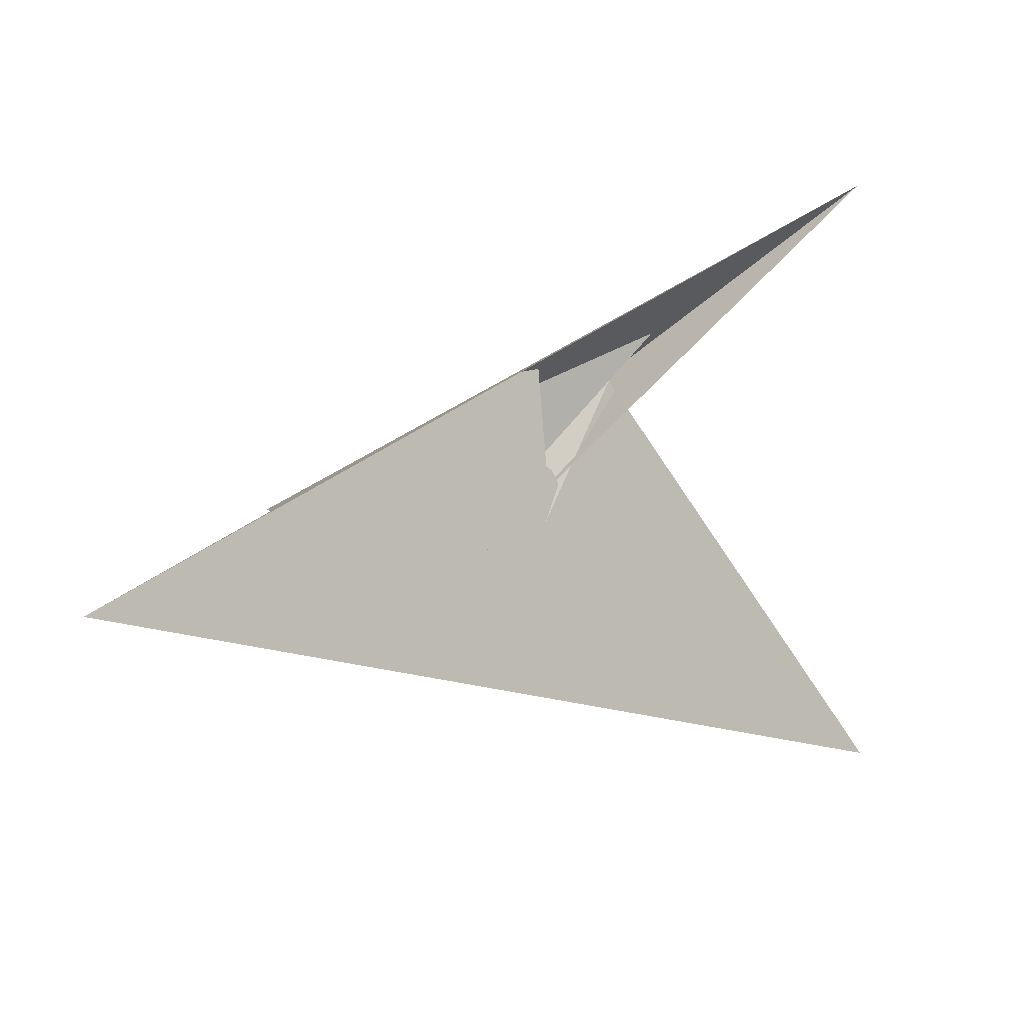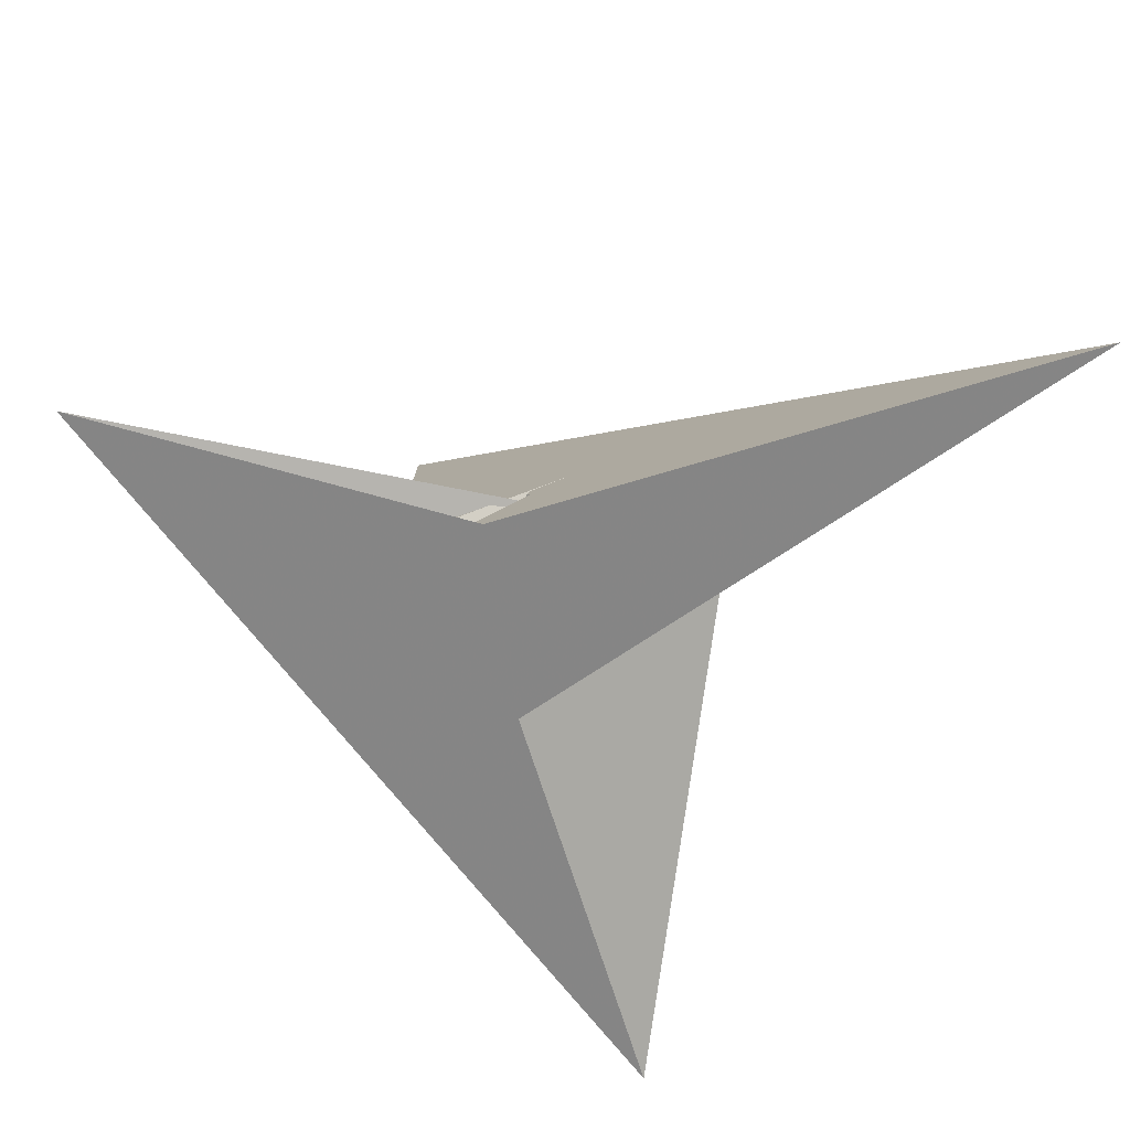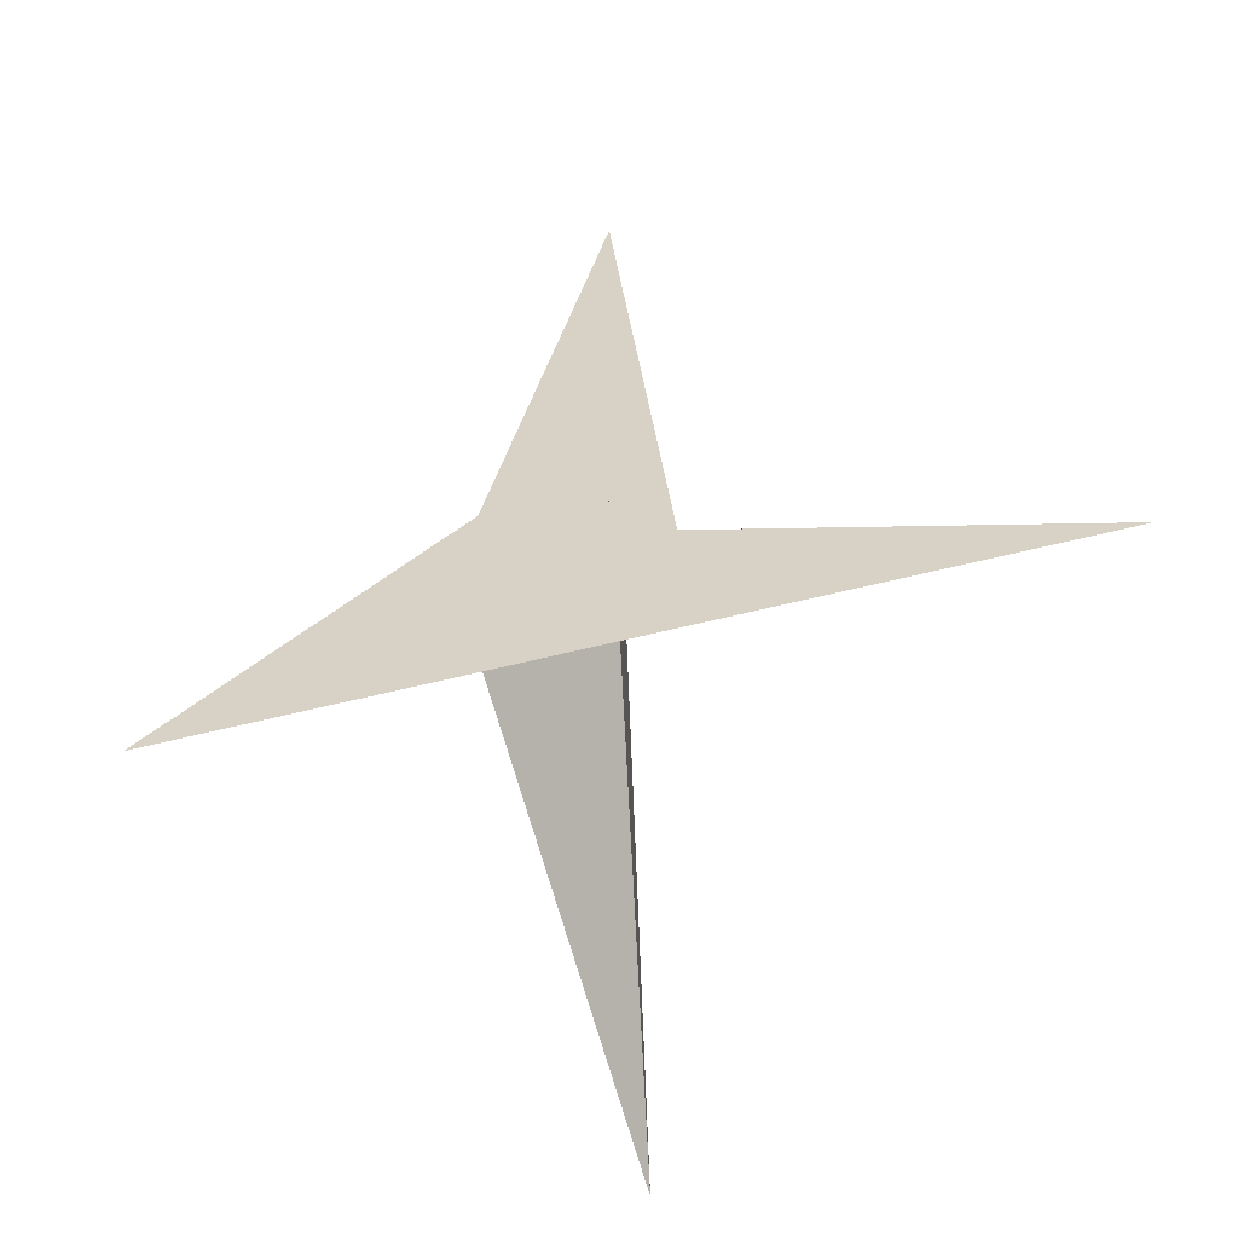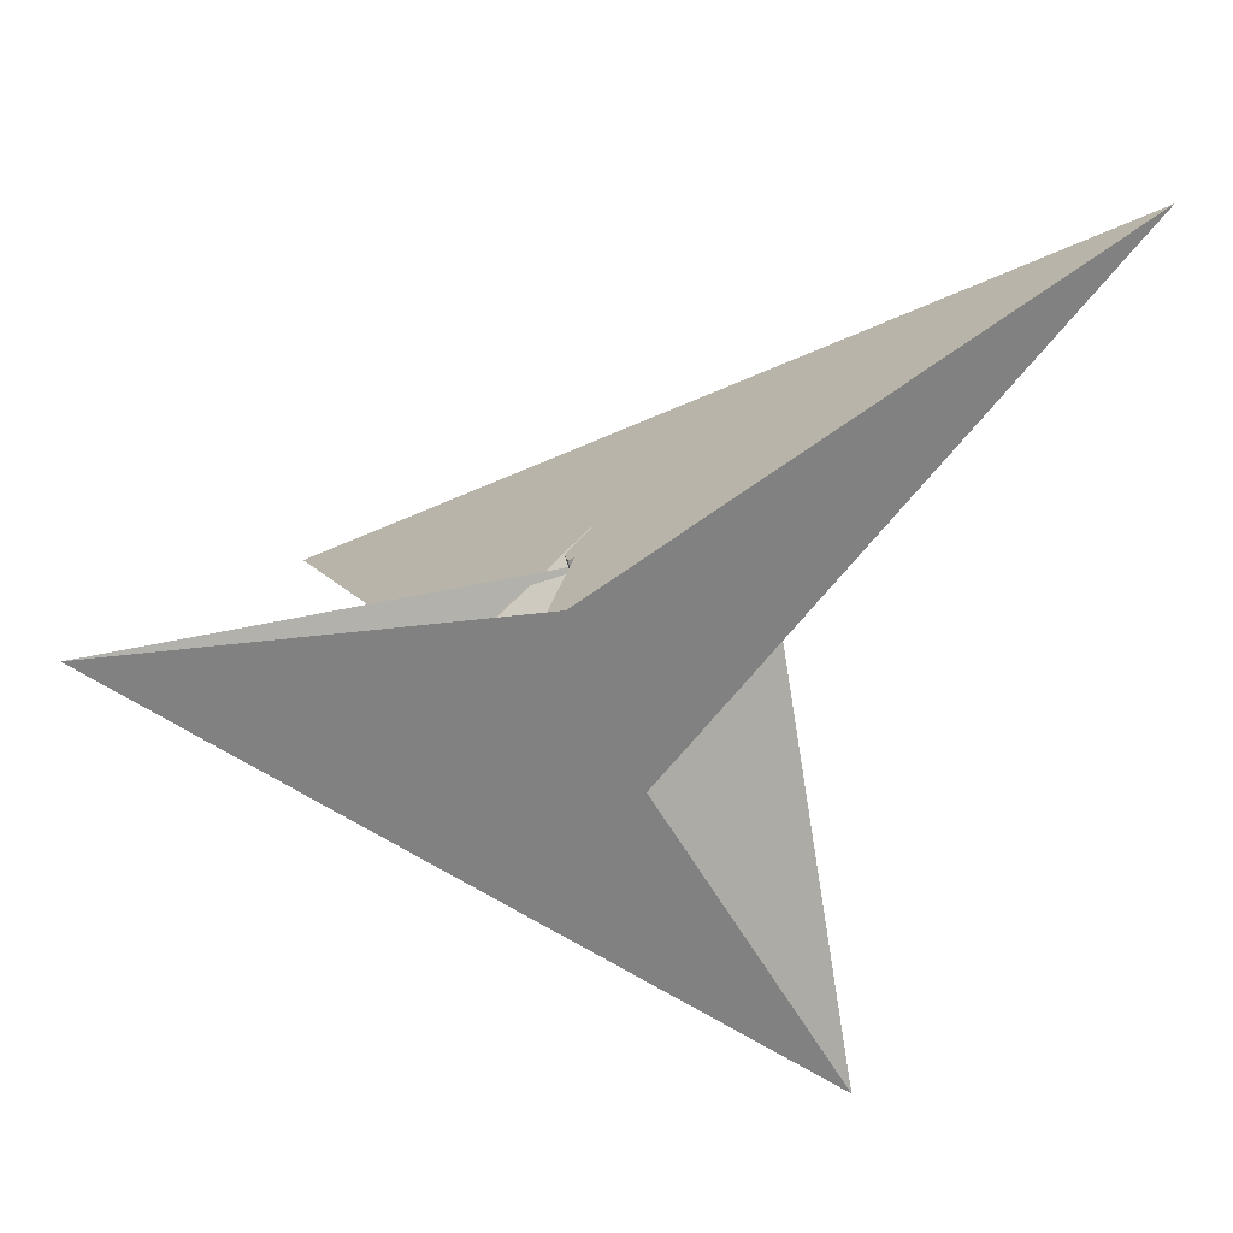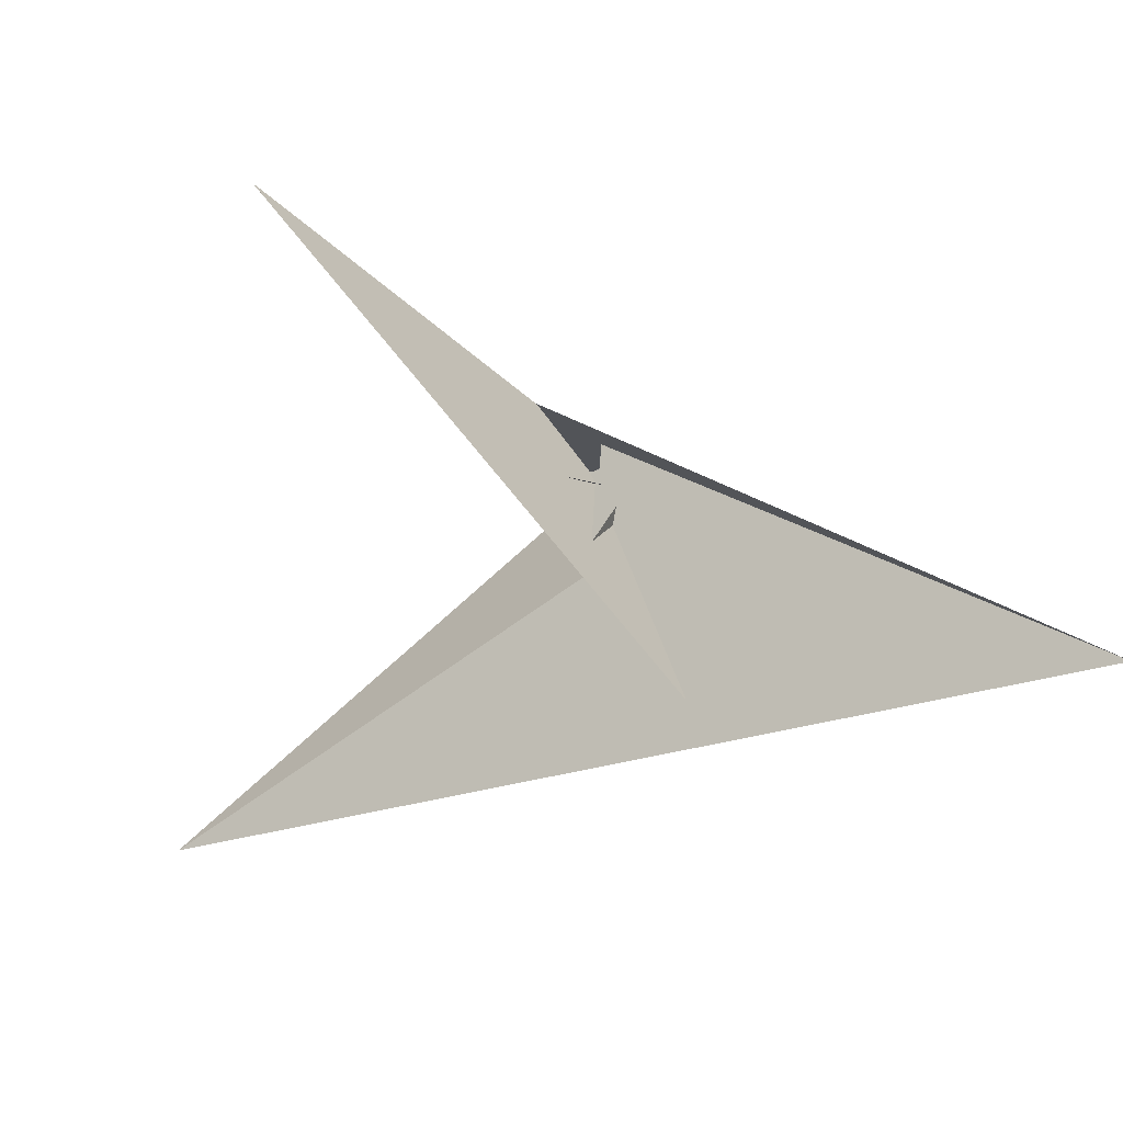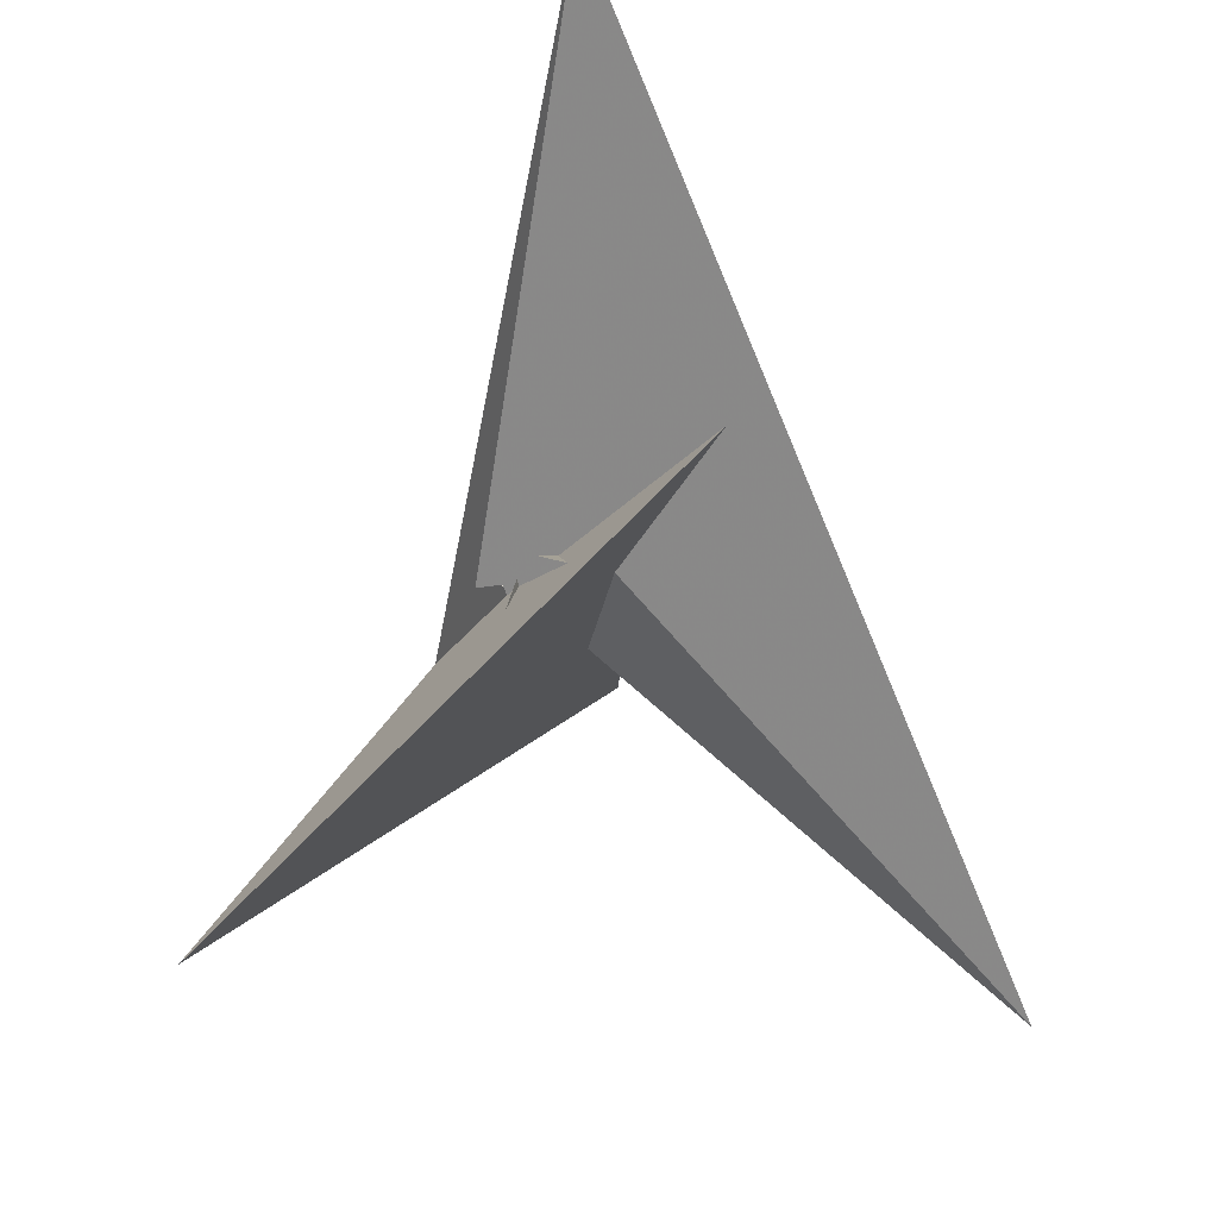
<metadata>
{"format":"obj","ext":"obj","renderer":"f3d","projection":"perspective","resolution":1024,"background":"white","views":[{"elev":64.3,"azim":-18.1,"up":"+Z"},{"elev":51.8,"azim":-152.4,"up":"+Z"},{"elev":59.4,"azim":130.0,"up":"+Y"},{"elev":55.9,"azim":-177.8,"up":"+Z"},{"elev":-12.8,"azim":-110.0,"up":"+Y"},{"elev":-29.1,"azim":-67.3,"up":"+Z"}]}
</metadata>
<code>
v -0.9813 -0.5337 -0.3588
v -0.5801 -0.6816 -0.1256
v -0.802 -0.02878 -0.5043
v -0.2585 0.08162 -0.3243
v -0.5295 0.5837 -0.6576
v -0.194 -0.9087 0.1358
v -0.3267 -0.7328 0.003172
v 0.6417 0.09856 0.04638
v 1.687 0.7168 0.2152
v -0.3091 0.01191 -0.315
v -0.04581 -0.5759 0.05252
v -0.2052 0.06337 0.3041
v 0.0854 0.1171 0.5116
v -0.2112 -0.05533 0.2716
v -0.1746 -0.4323 0.2057
v -0.07142 -0.5509 0.2464
v -0.2722 -0.7571 0.06246
v -0.138 0.1751 0.3759
v -0.5718 -0.7607 -0.1391
v -0.3009 0.1861 0.2695
v -0.4947 0.02154 -0.1483
v -0.04802 0.1408 -0.6003
v -0.1414 0.07779 0.2946
v -0.268 0.057 0.1491
v -0.3264 0.06538 -0.2954
v -0.05934 0.08081 0.6084
v 2.775 0.6908 0.8295
v -0.4581 0.1187 -0.1736
v -0.545 0.5563 -0.6098
v -0.1629 0.03546 0.266
v 0.05184 0.07297 0.513
v -0.2259 -0.02872 0.2331
v -1.094 -1.732 0.3865
v -1.965 1.396 -3.051
v -0.5142 0.1224 -0.1231
v -0.1639 -0.2727 0.005322
v 0.03271 -0.3342 -0.1135
v -0.03375 -0.5543 0.2136
v -0.5165 0.3161 -0.1063
v -0.3567 0.2699 0.07014
v 2.03 -2.465 -2.597
v -0.4989 -0.6439 -0.1954
v -3.437 -1.634 2.357
v -0.009312 -0.645 0.1403
f 1 2 10 11 7 6 8 9 5 4 3
f 1 2 19 17 15 16 13 12 18 20 14
f 3 4 22 27 26 13 12 23 24 25 21
f 1 3 21 28 29 34 33 31 30 32 14
f 4 5 29 28 35 15 16 38 36 37 22
f 6 7 17 15 35 39 40 24 23 30 31
f 8 9 18 12 23 30 32 36 37 42 41
f 2 10 25 21 28 35 39 43 41 42 19
f 10 11 44 38 36 32 14 20 40 24 25
f 6 8 41 43 26 13 16 38 44 33 31
f 7 11 44 33 34 27 22 37 42 19 17
f 5 9 18 20 40 39 43 26 27 34 29

</code>
